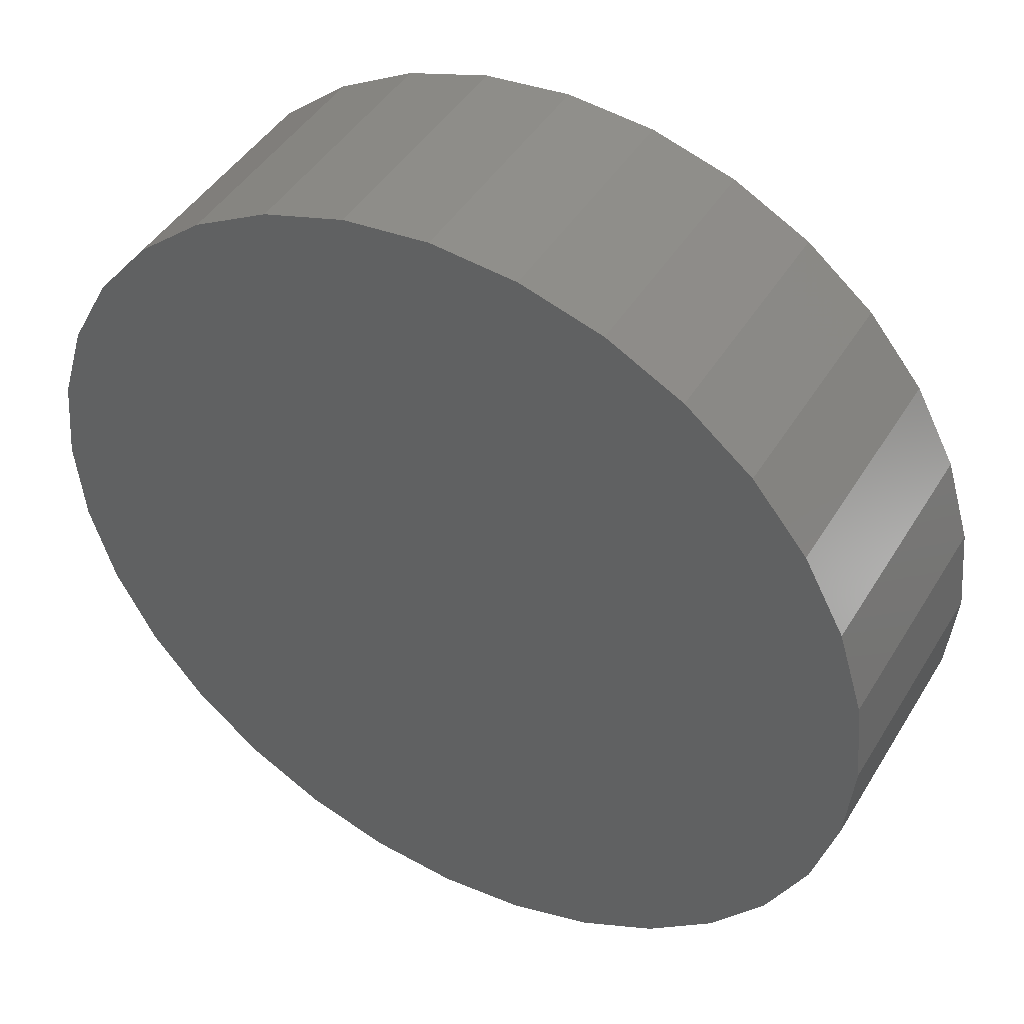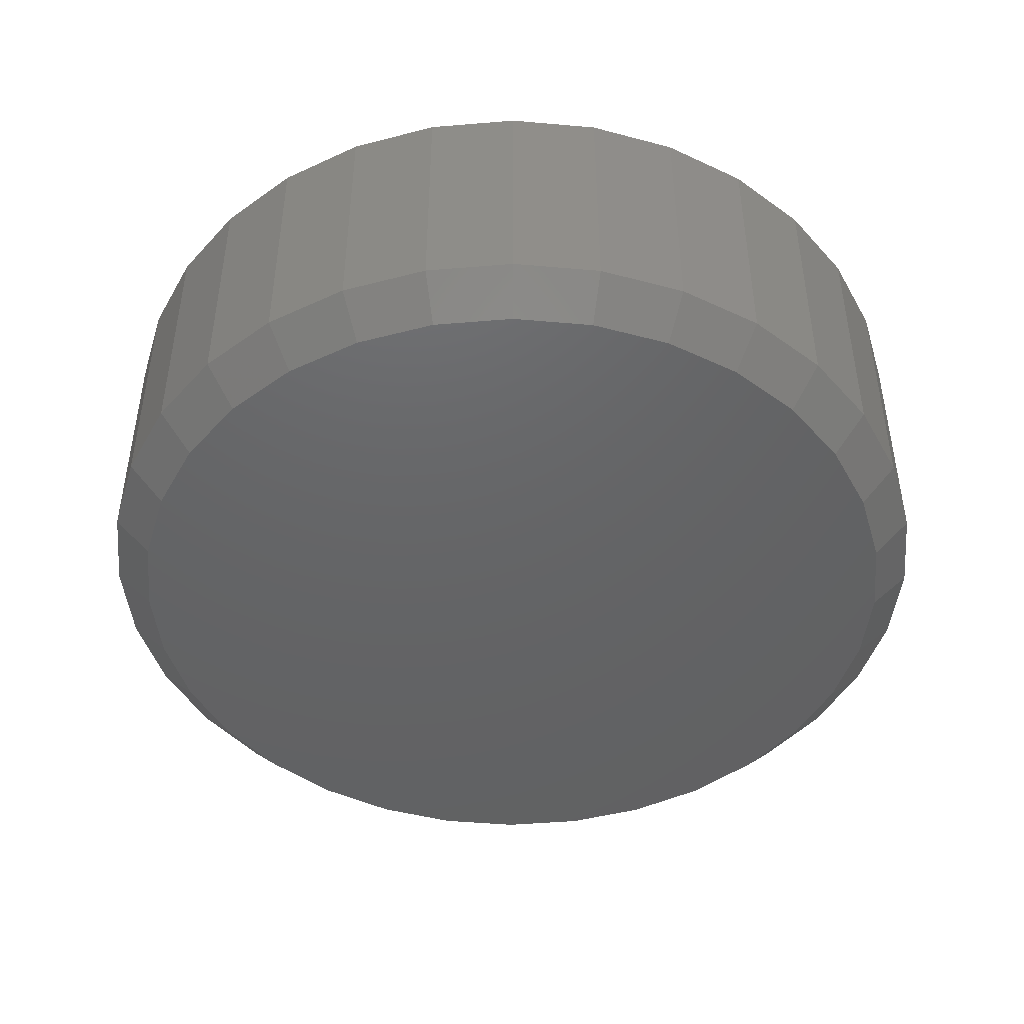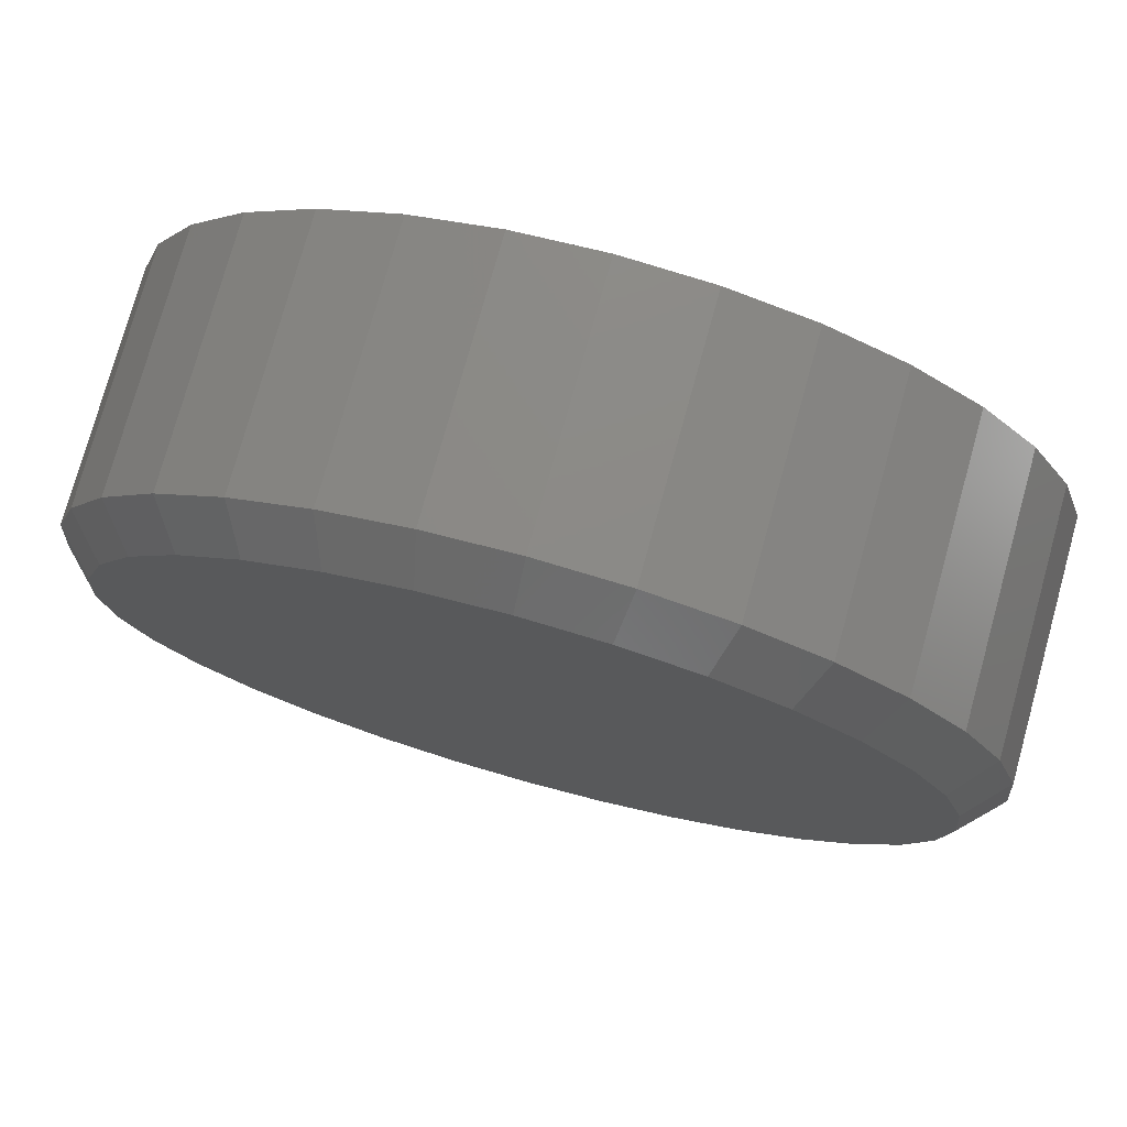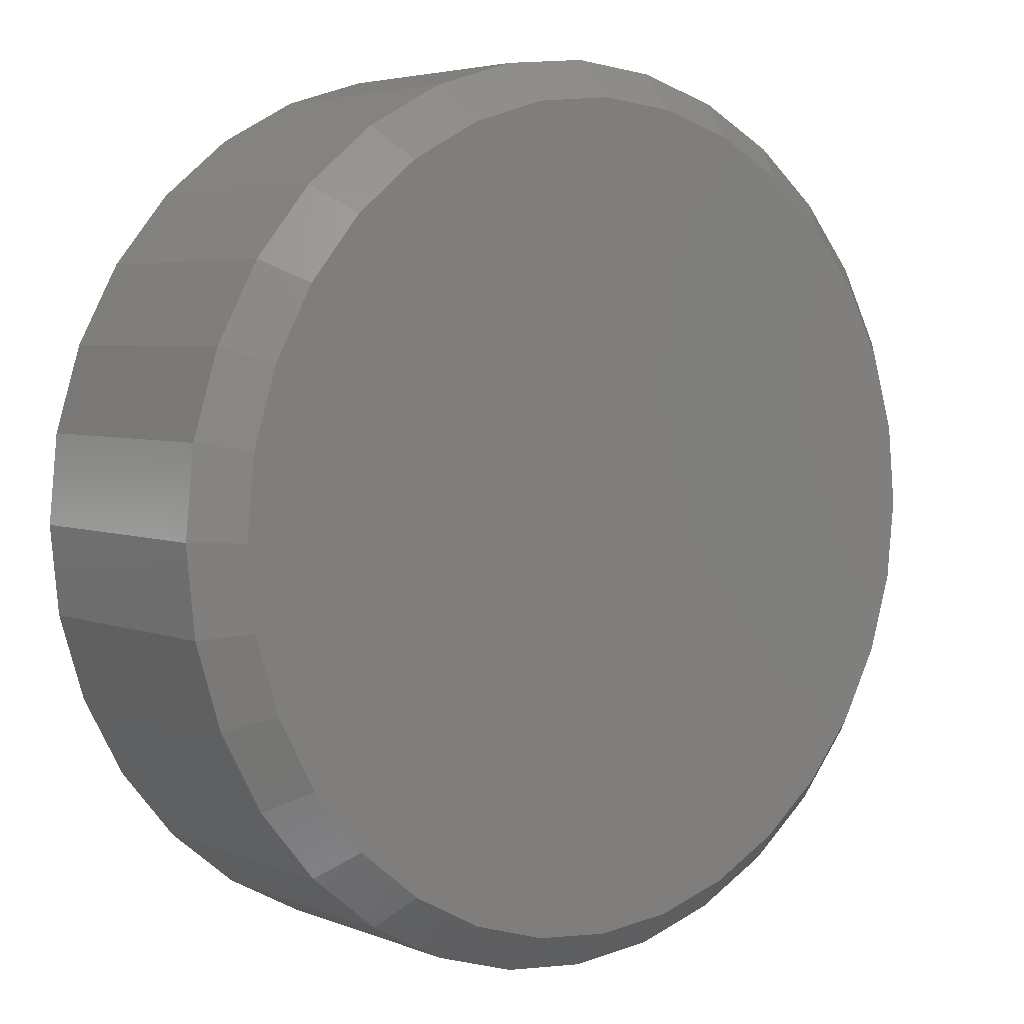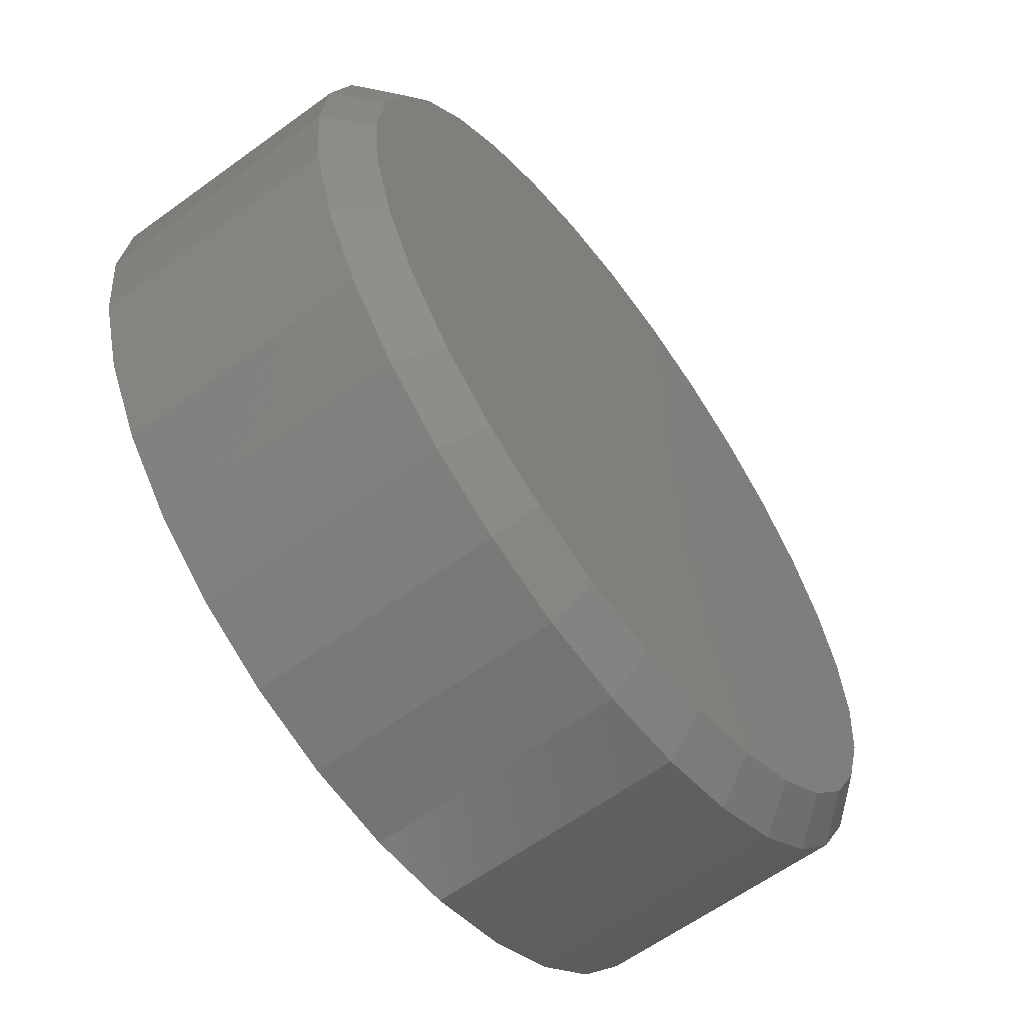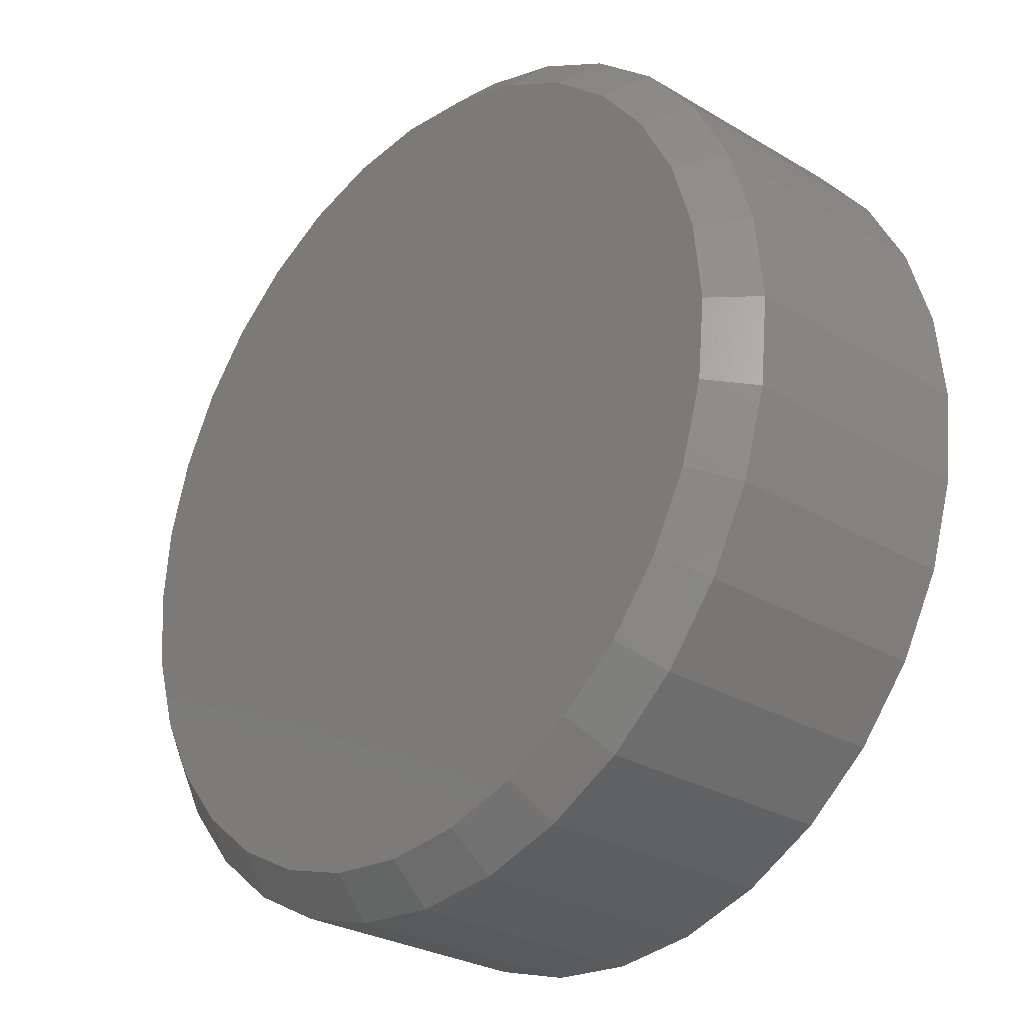
<metadata>
{"format":"stl","ext":"stl","renderer":"f3d","projection":"perspective","resolution":1024,"background":"white","views":[{"elev":44.5,"azim":-150.6,"up":"+Z"},{"elev":-45.8,"azim":78.6,"up":"+Y"},{"elev":76.4,"azim":15.5,"up":"+Z"},{"elev":4.3,"azim":-38.3,"up":"+Z"},{"elev":-61.4,"azim":-53.4,"up":"+Z"},{"elev":-28.0,"azim":47.8,"up":"+Z"}]}
</metadata>
<code>
# stl→obj: 96 verts, 188 faces
v -0.03514 -0.1172 0.1648
v 0.02922 -0.1172 0.1648
v -0.002961 -0.1172 0.1679
v -0.06609 -0.1172 0.1554
v 0.06017 -0.1172 0.1554
v 0.06017 -0.1172 -0.1494
v -0.03514 -0.1172 -0.1588
v 0.02922 -0.1172 -0.1588
v -0.002961 -0.1172 -0.162
v 0.08869 -0.1172 0.1401
v -0.09461 -0.1172 0.1401
v 0.1137 -0.1172 0.1196
v -0.1196 -0.1172 0.1196
v 0.1342 -0.1172 0.09461
v -0.1401 -0.1172 0.09461
v 0.1494 -0.1172 0.06609
v -0.1554 -0.1172 0.06609
v 0.1588 -0.1172 0.03514
v -0.1648 -0.1172 0.03514
v 0.162 -0.1172 0.002961
v -0.1679 -0.1172 0.002961
v 0.1588 -0.1172 -0.02922
v -0.1648 -0.1172 -0.02922
v 0.1494 -0.1172 -0.06017
v -0.1554 -0.1172 -0.06017
v 0.1342 -0.1172 -0.08869
v -0.1401 -0.1172 -0.08869
v 0.1137 -0.1172 -0.1137
v -0.1196 -0.1172 -0.1137
v 0.08869 -0.1172 -0.1342
v -0.09461 -0.1172 -0.1342
v -0.06609 -0.1172 -0.1494
v 0.1776 1.103e-16 0.002961
v 0.1776 -0.1016 0.002961
v 0.1742 1.079e-16 -0.03227
v 0.1742 -0.1016 -0.03227
v 0.1639 1.049e-16 -0.06615
v 0.1639 -0.1016 -0.06615
v 0.1472 1.013e-16 -0.09737
v 0.1472 -0.1016 -0.09737
v 0.1247 9.729e-17 -0.1247
v 0.1247 -0.1016 -0.1247
v 0.09737 9.301e-17 -0.1472
v 0.09737 -0.1016 -0.1472
v 0.06615 8.862e-17 -0.1639
v 0.06615 -0.1016 -0.1639
v 0.03227 8.428e-17 -0.1742
v 0.03227 -0.1016 -0.1742
v -0.002961 8.018e-17 -0.1776
v -0.002961 -0.1016 -0.1776
v -0.03819 7.646e-17 -0.1742
v -0.03819 -0.1016 -0.1742
v -0.07207 7.327e-17 -0.1639
v -0.07207 -0.1016 -0.1639
v -0.1033 7.073e-17 -0.1472
v -0.1033 -0.1016 -0.1472
v -0.1307 6.894e-17 -0.1247
v -0.1307 -0.1016 -0.1247
v -0.1531 6.797e-17 -0.09737
v -0.1531 -0.1016 -0.09737
v -0.1698 6.785e-17 -0.06615
v -0.1698 -0.1016 -0.06615
v -0.1801 6.859e-17 -0.03227
v -0.1801 -0.1016 -0.03227
v -0.1836 7.016e-17 0.002961
v -0.1836 -0.1016 0.002961
v -0.1801 7.25e-17 0.03819
v -0.1801 -0.1016 0.03819
v -0.1698 7.552e-17 0.07207
v -0.1698 -0.1016 0.07207
v -0.1531 7.91e-17 0.1033
v -0.1531 -0.1016 0.1033
v -0.1307 8.312e-17 0.1307
v -0.1307 -0.1016 0.1307
v -0.1033 8.74e-17 0.1531
v -0.1033 -0.1016 0.1531
v -0.07207 9.179e-17 0.1698
v -0.07207 -0.1016 0.1698
v -0.03819 9.613e-17 0.1801
v -0.03819 -0.1016 0.1801
v -0.002961 1.002e-16 0.1836
v -0.002961 -0.1016 0.1836
v 0.03227 1.039e-16 0.1801
v 0.03227 -0.1016 0.1801
v 0.06615 1.071e-16 0.1698
v 0.06615 -0.1016 0.1698
v 0.09737 1.097e-16 0.1531
v 0.09737 -0.1016 0.1531
v 0.1247 1.115e-16 0.1307
v 0.1247 -0.1016 0.1307
v 0.1472 1.124e-16 0.1033
v 0.1472 -0.1016 0.1033
v 0.1639 1.126e-16 0.07207
v 0.1639 -0.1016 0.07207
v 0.1742 1.118e-16 0.03819
v 0.1742 -0.1016 0.03819
f 1 2 3
f 2 1 4
f 2 4 5
f 6 7 8
f 8 7 9
f 5 4 10
f 10 4 11
f 10 11 12
f 12 11 13
f 12 13 14
f 14 13 15
f 14 15 16
f 16 15 17
f 16 17 18
f 18 17 19
f 18 19 20
f 20 19 21
f 20 21 22
f 22 21 23
f 22 23 24
f 24 23 25
f 24 25 26
f 26 25 27
f 26 27 28
f 28 27 29
f 28 29 30
f 30 29 31
f 30 31 6
f 6 31 32
f 6 32 7
f 33 34 35
f 35 34 36
f 35 36 37
f 37 36 38
f 37 38 39
f 39 38 40
f 39 40 41
f 41 40 42
f 41 42 43
f 43 42 44
f 43 44 45
f 45 44 46
f 45 46 47
f 47 46 48
f 47 48 49
f 49 48 50
f 49 50 51
f 51 50 52
f 51 52 53
f 53 52 54
f 53 54 55
f 55 54 56
f 55 56 57
f 57 56 58
f 57 58 59
f 59 58 60
f 59 60 61
f 61 60 62
f 61 62 63
f 63 62 64
f 63 64 65
f 65 64 66
f 65 66 67
f 67 66 68
f 67 68 69
f 69 68 70
f 69 70 71
f 71 70 72
f 71 72 73
f 73 72 74
f 73 74 75
f 75 74 76
f 75 76 77
f 77 76 78
f 77 78 79
f 79 78 80
f 79 80 81
f 81 80 82
f 81 82 83
f 83 82 84
f 83 84 85
f 85 84 86
f 85 86 87
f 87 86 88
f 87 88 89
f 89 88 90
f 89 90 91
f 91 90 92
f 91 92 93
f 93 92 94
f 93 94 95
f 95 94 96
f 95 96 33
f 33 96 34
f 3 2 82
f 82 80 3
f 72 13 74
f 74 13 11
f 74 11 76
f 13 72 15
f 15 72 70
f 15 70 17
f 17 70 68
f 17 68 19
f 19 68 66
f 19 66 21
f 14 90 12
f 12 90 88
f 12 88 10
f 90 14 92
f 92 14 16
f 92 16 94
f 94 16 18
f 94 18 96
f 96 18 20
f 96 20 34
f 82 2 84
f 84 2 5
f 84 5 86
f 86 5 10
f 86 10 88
f 3 80 1
f 1 80 78
f 1 78 4
f 4 78 76
f 4 76 11
f 9 7 50
f 50 48 9
f 40 28 42
f 42 28 30
f 42 30 44
f 28 40 26
f 26 40 38
f 26 38 24
f 24 38 36
f 24 36 22
f 22 36 34
f 22 34 20
f 27 58 29
f 29 58 56
f 29 56 31
f 58 27 60
f 60 27 25
f 60 25 62
f 62 25 23
f 62 23 64
f 64 23 21
f 64 21 66
f 50 7 52
f 52 7 32
f 52 32 54
f 54 32 31
f 54 31 56
f 9 48 8
f 8 48 46
f 8 46 6
f 6 46 44
f 6 44 30
f 81 83 79
f 77 79 83
f 85 77 83
f 47 51 45
f 49 51 47
f 51 53 45
f 45 53 55
f 45 55 43
f 43 55 57
f 43 57 41
f 41 57 59
f 41 59 39
f 39 59 61
f 39 61 37
f 37 61 63
f 37 63 35
f 35 63 65
f 35 65 33
f 33 65 67
f 33 67 95
f 95 67 69
f 95 69 93
f 93 69 71
f 93 71 91
f 91 71 73
f 91 73 89
f 89 73 75
f 89 75 87
f 87 75 77
f 87 77 85

</code>
